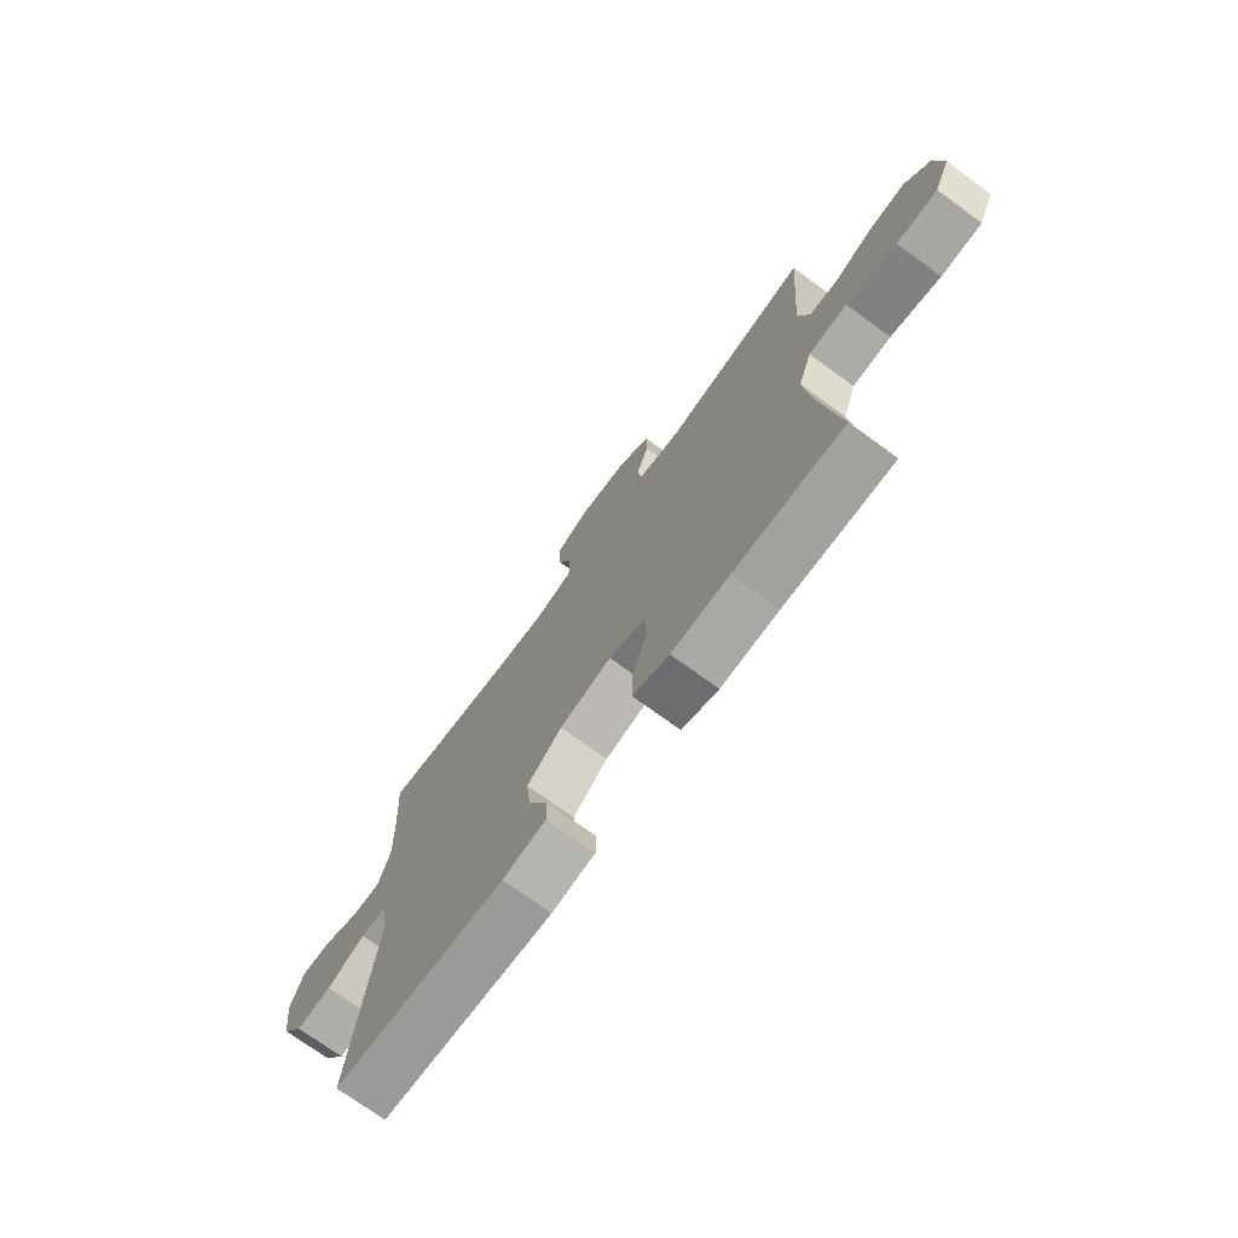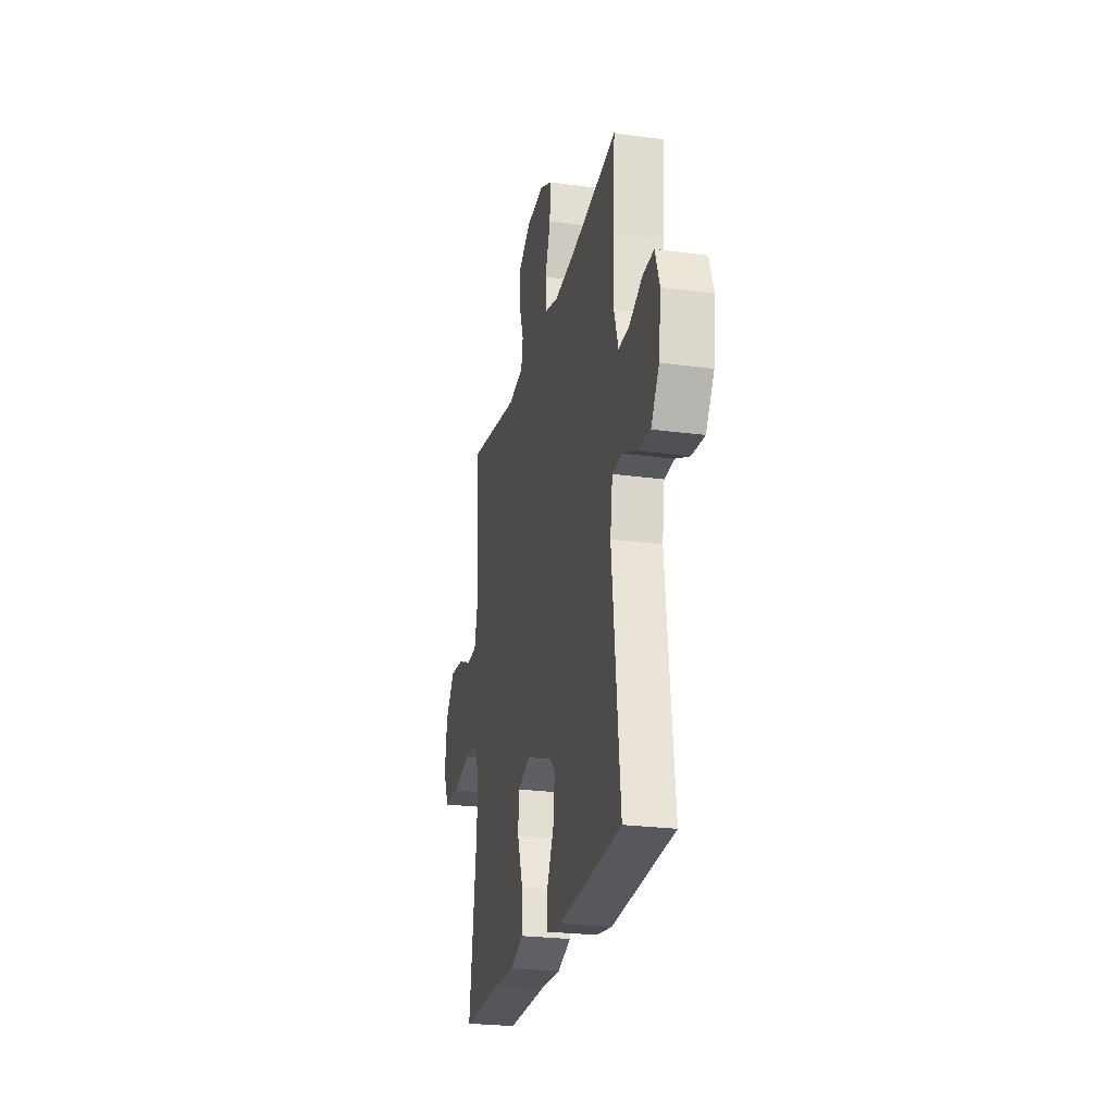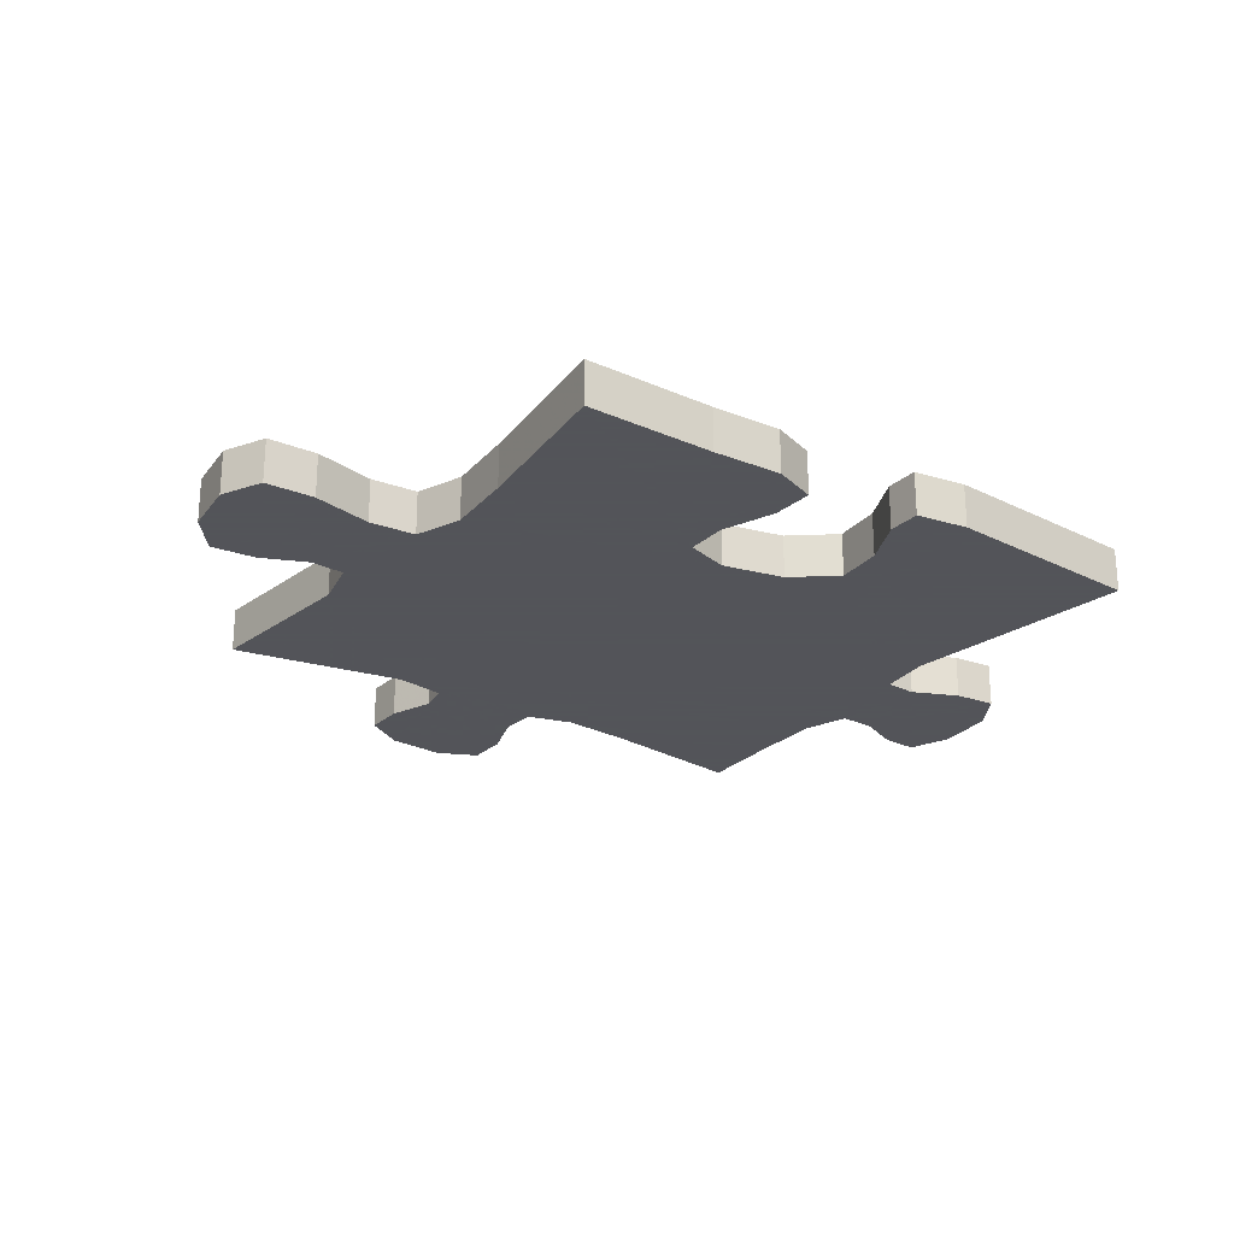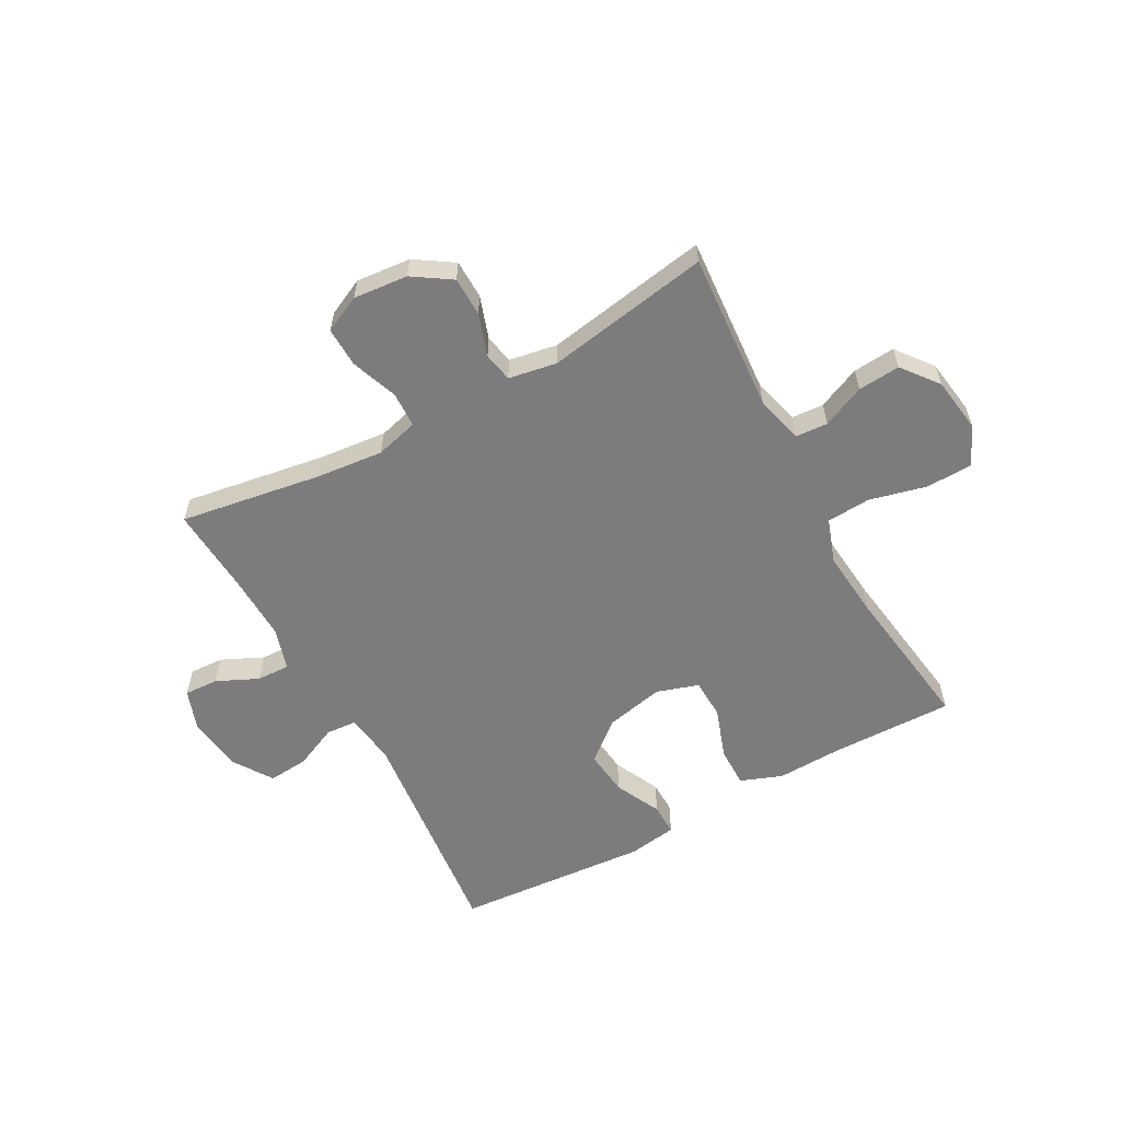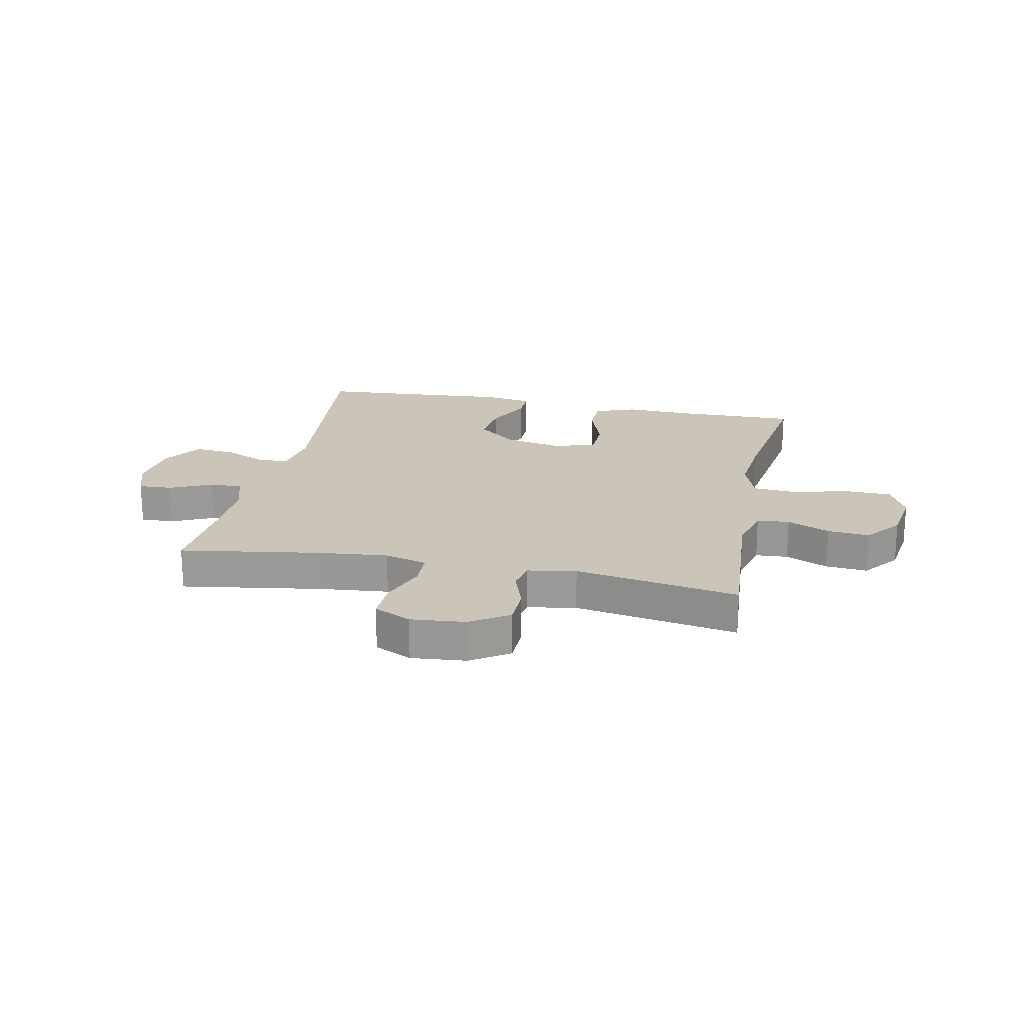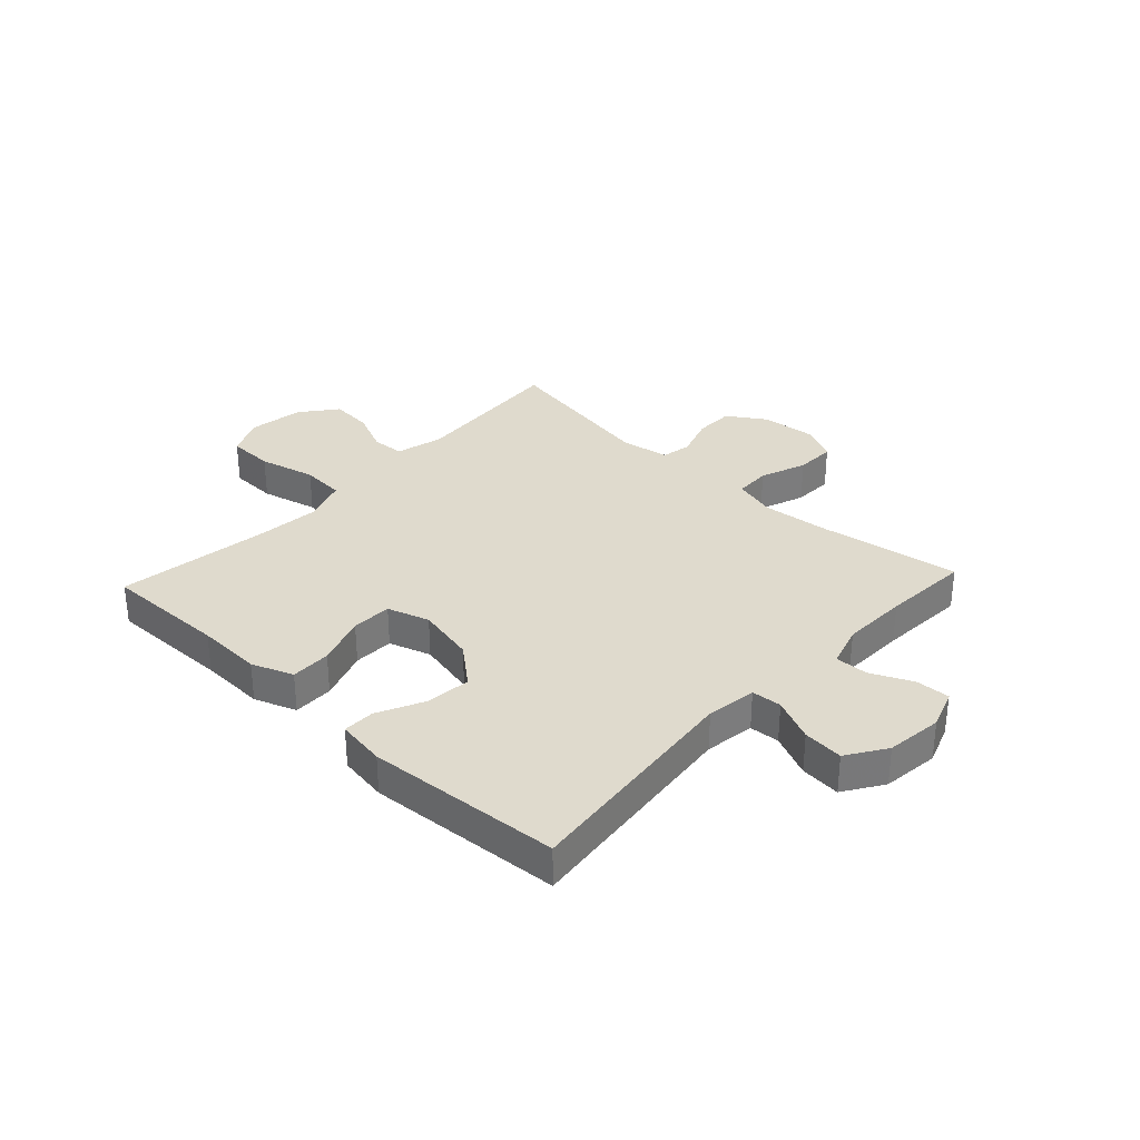
<metadata>
{"format":"obj","ext":"obj","renderer":"f3d","projection":"perspective","resolution":1024,"background":"white","views":[{"elev":-73.1,"azim":54.0,"up":"+Z"},{"elev":-24.6,"azim":-102.5,"up":"+Z"},{"elev":-23.9,"azim":144.4,"up":"+Y"},{"elev":-58.8,"azim":28.8,"up":"+Y"},{"elev":20.5,"azim":11.8,"up":"+Y"},{"elev":32.7,"azim":-136.9,"up":"+Y"}]}
</metadata>
<code>
v 0.5 0.07 0.5
v 0.479 0.07 0.22
v 0.5 0.07 0.136
v 0.557 0.07 0.132
v 0.632 0.07 0.165
v 0.706 0.07 0.171
v 0.756 0.07 0.107
v 0.77 0.07 0.01
v 0.738 0.07 -0.059
v 0.656 0.07 -0.061
v 0.556 0.07 -0.036
v 0.479 0.07 -0.041
v 0.452 0.07 -0.119
v 0.463 0.07 -0.236
v 0.5 0.07 -0.5
v 0.283 0.07 -0.496
v 0.168 0.07 -0.5
v 0.095 0.07 -0.472
v 0.096 0.07 -0.401
v 0.127 0.07 -0.312
v 0.125 0.07 -0.241
v 0.051 0.07 -0.217
v -0.052 0.07 -0.239
v -0.121 0.07 -0.296
v -0.112 0.07 -0.376
v -0.073 0.07 -0.457
v -0.072 0.07 -0.513
v -0.158 0.07 -0.526
v -0.5 0.07 -0.5
v -0.456 0.07 -0.098
v -0.469 0.07 -0.01
v -0.522 0.07 -0.006
v -0.598 0.07 -0.04
v -0.669 0.07 -0.046
v -0.714 0.07 0.023
v -0.726 0.07 0.123
v -0.701 0.07 0.193
v -0.641 0.07 0.19
v -0.568 0.07 0.156
v -0.51 0.07 0.154
v -0.487 0.07 0.228
v -0.49 0.07 0.345
v -0.5 0.07 0.5
v -0.25 0.07 0.46
v -0.132 0.07 0.448
v -0.057 0.07 0.468
v -0.055 0.07 0.531
v -0.085 0.07 0.613
v -0.087 0.07 0.683
v -0.022 0.07 0.714
v 0.074 0.07 0.705
v 0.141 0.07 0.661
v 0.142 0.07 0.592
v 0.117 0.07 0.518
v 0.127 0.07 0.466
v 0.212 0.07 0.451
v 0.5 0 0.5
v 0.479 0 0.22
v 0.5 0 0.136
v 0.557 0 0.132
v 0.632 0 0.165
v 0.706 0 0.171
v 0.756 0 0.107
v 0.77 0 0.01
v 0.738 0 -0.059
v 0.656 0 -0.061
v 0.556 0 -0.036
v 0.479 0 -0.041
v 0.452 0 -0.119
v 0.463 0 -0.236
v 0.5 0 -0.5
v 0.283 0 -0.496
v 0.168 0 -0.5
v 0.095 0 -0.472
v 0.096 0 -0.401
v 0.127 0 -0.312
v 0.125 0 -0.241
v 0.051 0 -0.217
v -0.052 0 -0.239
v -0.121 0 -0.296
v -0.112 0 -0.376
v -0.073 0 -0.457
v -0.072 0 -0.513
v -0.158 0 -0.526
v -0.5 0 -0.5
v -0.456 0 -0.098
v -0.469 0 -0.01
v -0.522 0 -0.006
v -0.598 0 -0.04
v -0.669 0 -0.046
v -0.714 0 0.023
v -0.726 0 0.123
v -0.701 0 0.193
v -0.641 0 0.19
v -0.568 0 0.156
v -0.51 0 0.154
v -0.487 0 0.228
v -0.49 0 0.345
v -0.5 0 0.5
v -0.25 0 0.46
v -0.132 0 0.448
v -0.057 0 0.468
v -0.055 0 0.531
v -0.085 0 0.613
v -0.087 0 0.683
v -0.022 0 0.714
v 0.074 0 0.705
v 0.141 0 0.661
v 0.142 0 0.592
v 0.117 0 0.518
v 0.127 0 0.466
v 0.212 0 0.451
f 52 53 54
f 51 52 54
f 50 51 54
f 49 50 54
f 48 49 54
f 47 48 54
f 46 47 54 55
f 45 46 55 56
f 42 43 44
f 41 42 44 45
f 40 41 45 56
f 37 38 39
f 36 37 39
f 35 36 39
f 34 35 39
f 33 34 39
f 32 33 39
f 31 32 39 40
f 28 29 30
f 27 28 30
f 26 27 30
f 25 26 30
f 24 25 30 31
f 56 1 2
f 40 56 2
f 31 40 2
f 24 31 2
f 23 24 2
f 18 19 20
f 17 18 20
f 16 17 20
f 16 20 21
f 15 16 21
f 14 15 21
f 13 14 21 22
f 9 10 11
f 8 9 11
f 7 8 11
f 6 7 11
f 5 6 11
f 4 5 11
f 3 4 11 12
f 13 22 23
f 12 13 23
f 3 12 23
f 2 3 23
f 110 109 108
f 110 108 107
f 110 107 106
f 110 106 105
f 110 105 104
f 110 104 103
f 111 110 103 102
f 112 111 102 101
f 100 99 98
f 101 100 98 97
f 112 101 97 96
f 95 94 93
f 95 93 92
f 95 92 91
f 95 91 90
f 95 90 89
f 95 89 88
f 96 95 88 87
f 86 85 84
f 86 84 83
f 86 83 82
f 86 82 81
f 87 86 81 80
f 58 57 112
f 58 112 96
f 58 96 87
f 58 87 80
f 58 80 79
f 76 75 74
f 76 74 73
f 76 73 72
f 77 76 72
f 77 72 71
f 77 71 70
f 78 77 70 69
f 67 66 65
f 67 65 64
f 67 64 63
f 67 63 62
f 67 62 61
f 67 61 60
f 68 67 60 59
f 79 78 69
f 79 69 68
f 79 68 59
f 79 59 58
f 1 57 58 2
f 2 58 59 3
f 3 59 60 4
f 4 60 61 5
f 5 61 62 6
f 6 62 63 7
f 7 63 64 8
f 8 64 65 9
f 9 65 66 10
f 10 66 67 11
f 11 67 68 12
f 12 68 69 13
f 13 69 70 14
f 14 70 71 15
f 15 71 72 16
f 16 72 73 17
f 17 73 74 18
f 18 74 75 19
f 19 75 76 20
f 20 76 77 21
f 21 77 78 22
f 22 78 79 23
f 23 79 80 24
f 24 80 81 25
f 25 81 82 26
f 26 82 83 27
f 27 83 84 28
f 28 84 85 29
f 29 85 86 30
f 30 86 87 31
f 31 87 88 32
f 32 88 89 33
f 33 89 90 34
f 34 90 91 35
f 35 91 92 36
f 36 92 93 37
f 37 93 94 38
f 38 94 95 39
f 39 95 96 40
f 40 96 97 41
f 41 97 98 42
f 42 98 99 43
f 43 99 100 44
f 44 100 101 45
f 45 101 102 46
f 46 102 103 47
f 47 103 104 48
f 48 104 105 49
f 49 105 106 50
f 50 106 107 51
f 51 107 108 52
f 52 108 109 53
f 53 109 110 54
f 54 110 111 55
f 55 111 112 56
f 56 112 57 1

</code>
